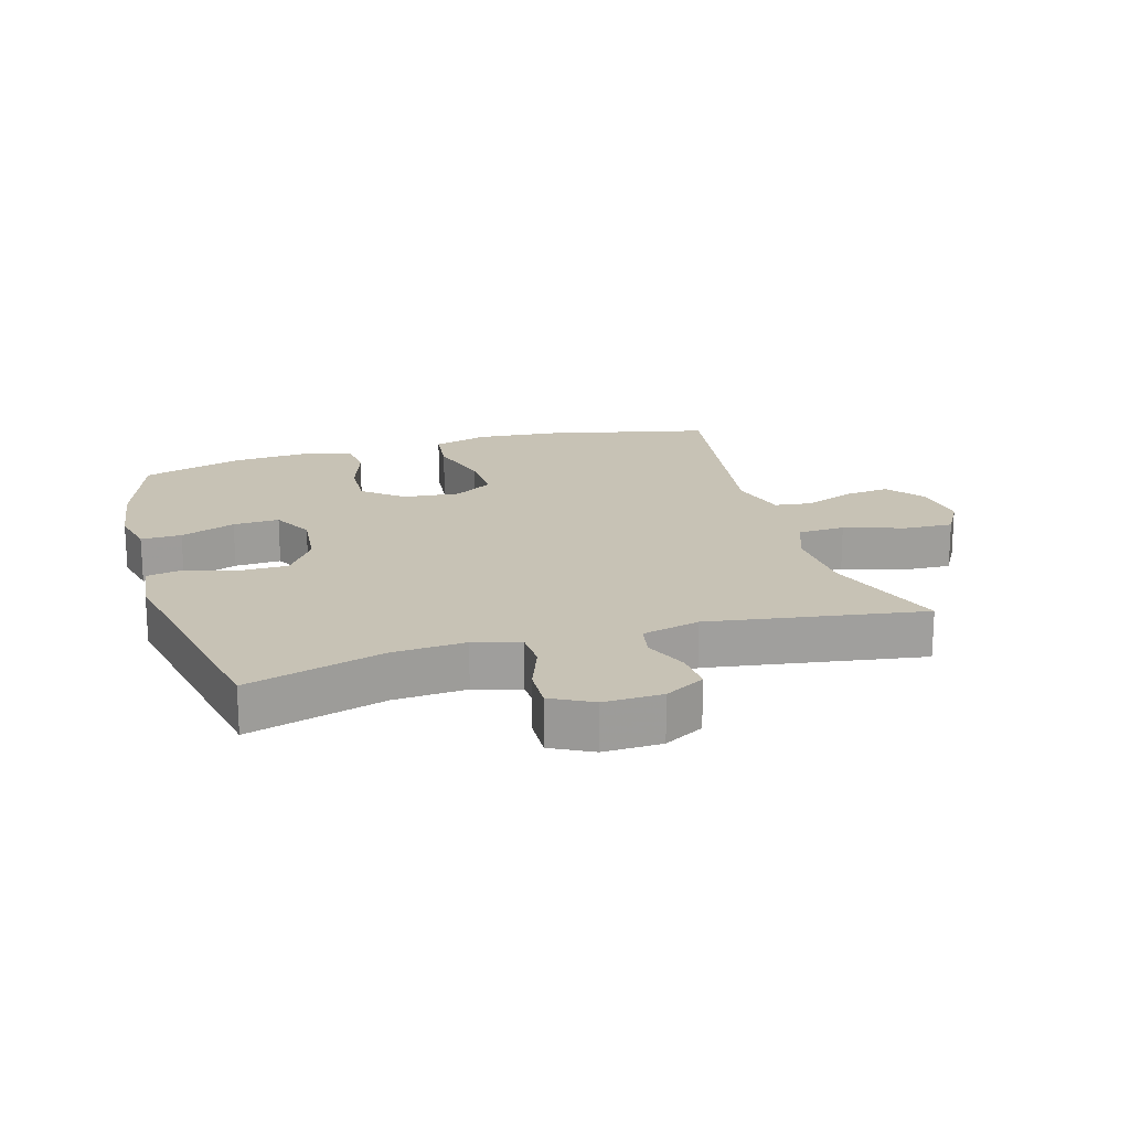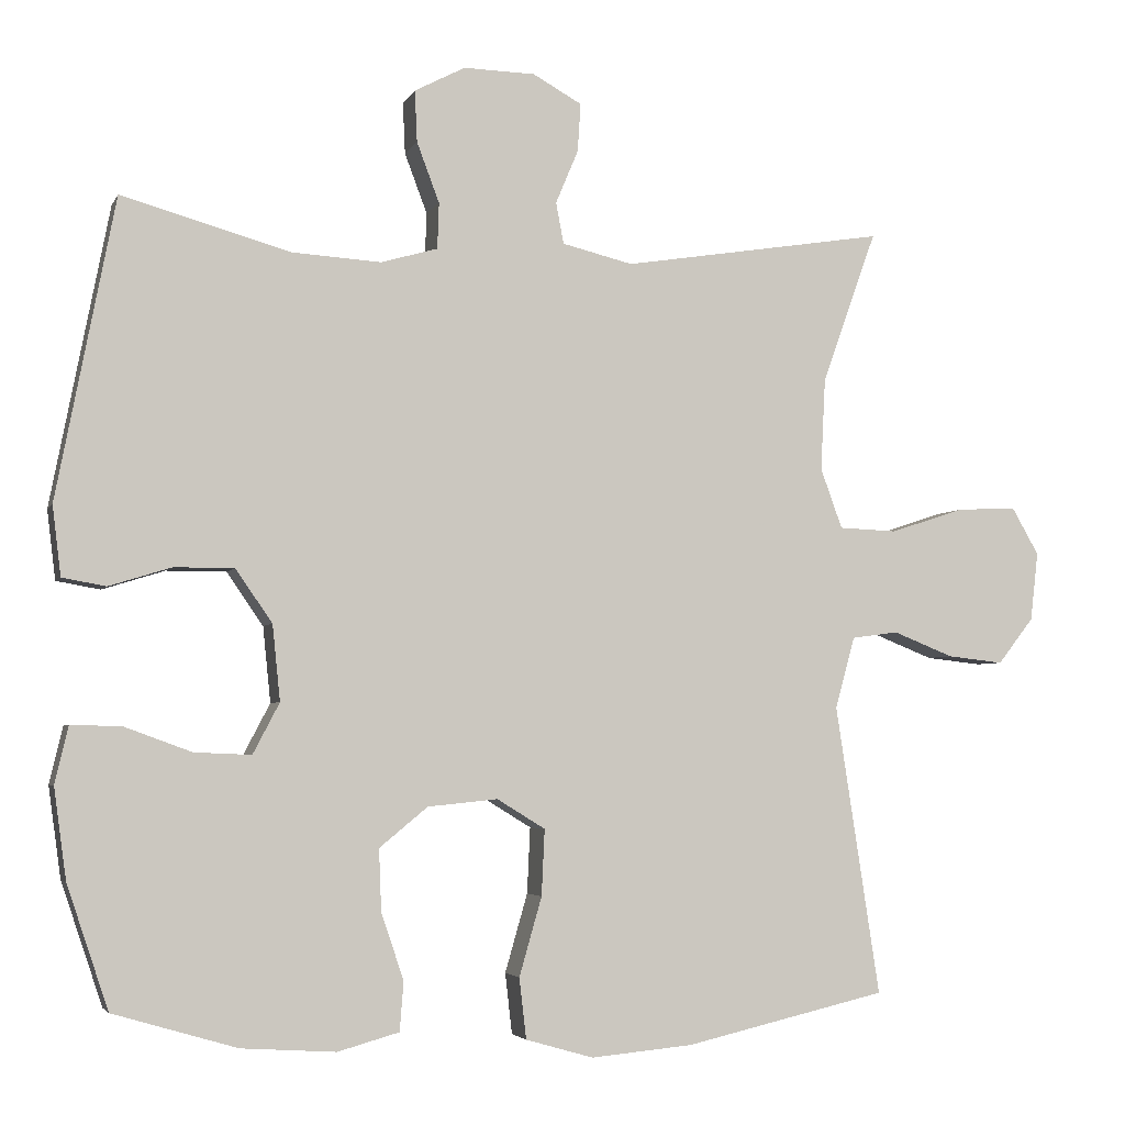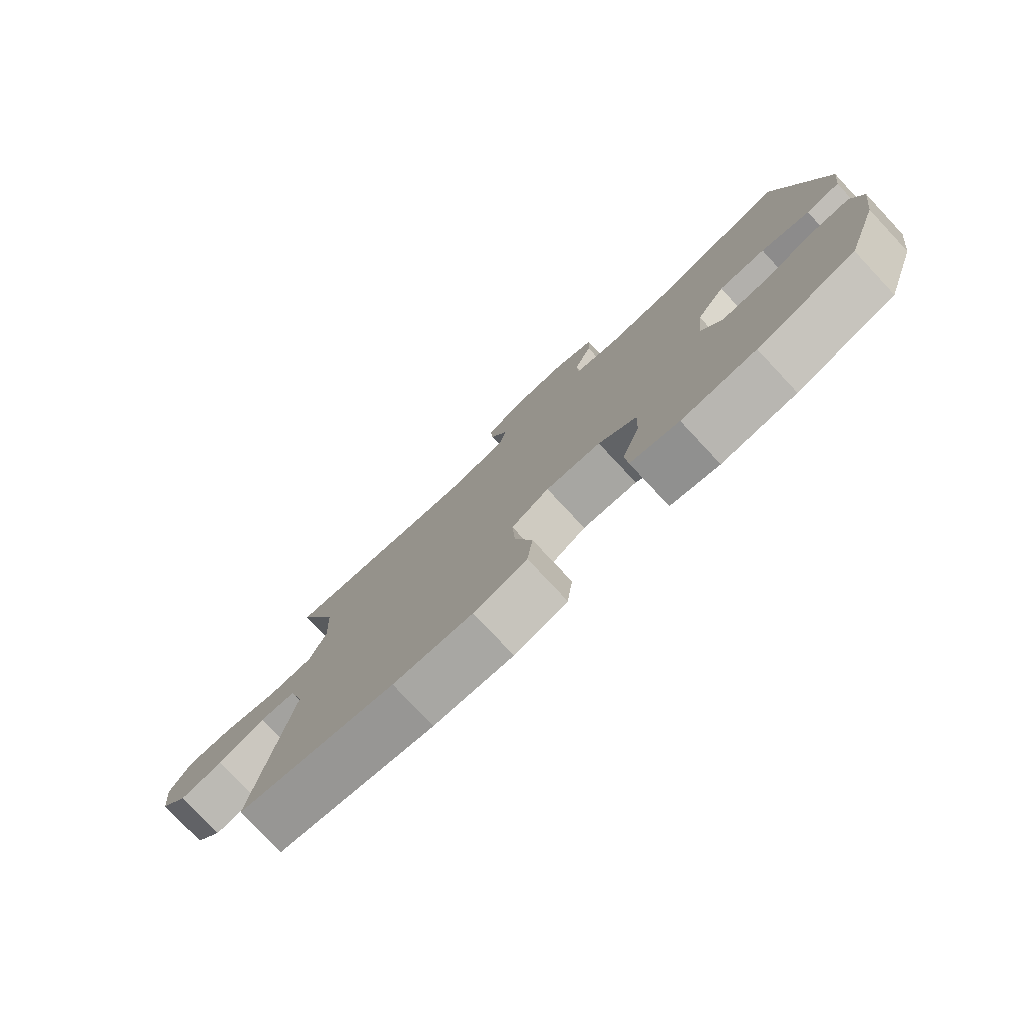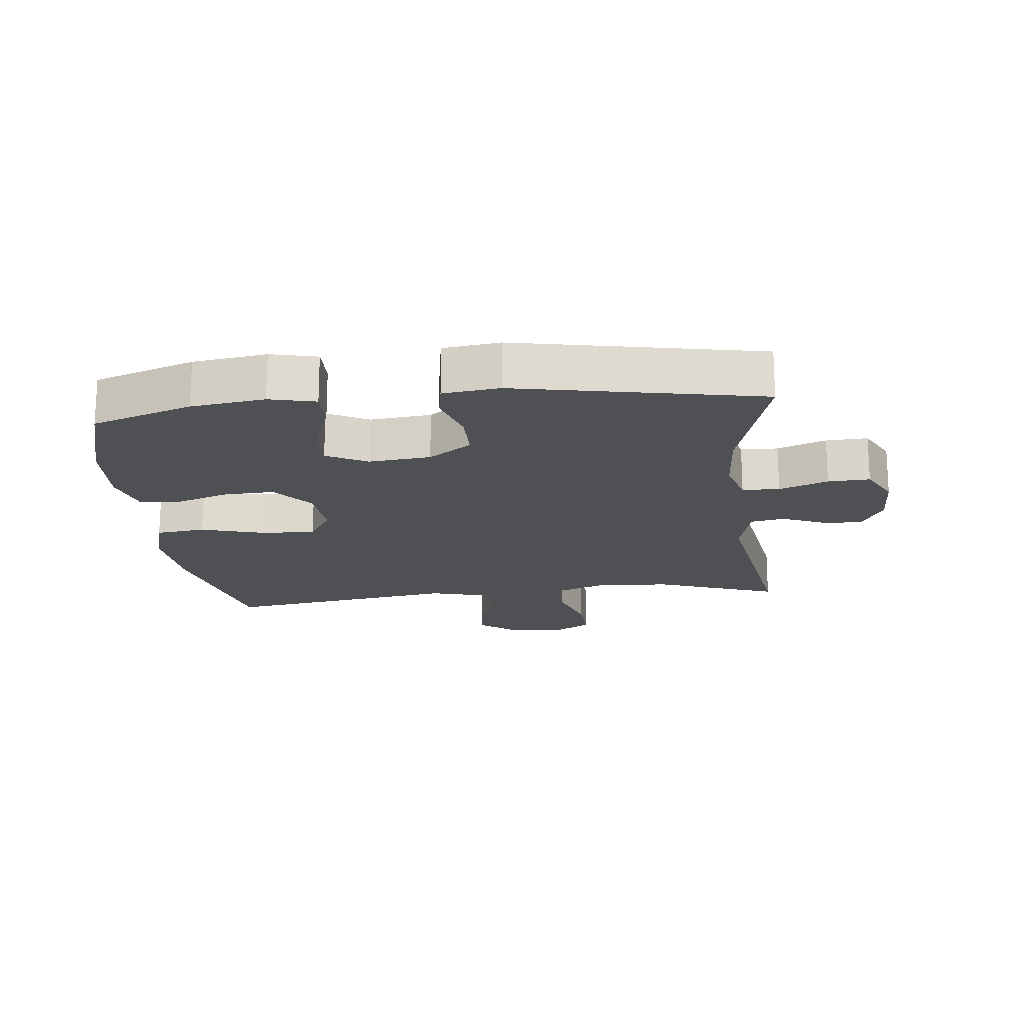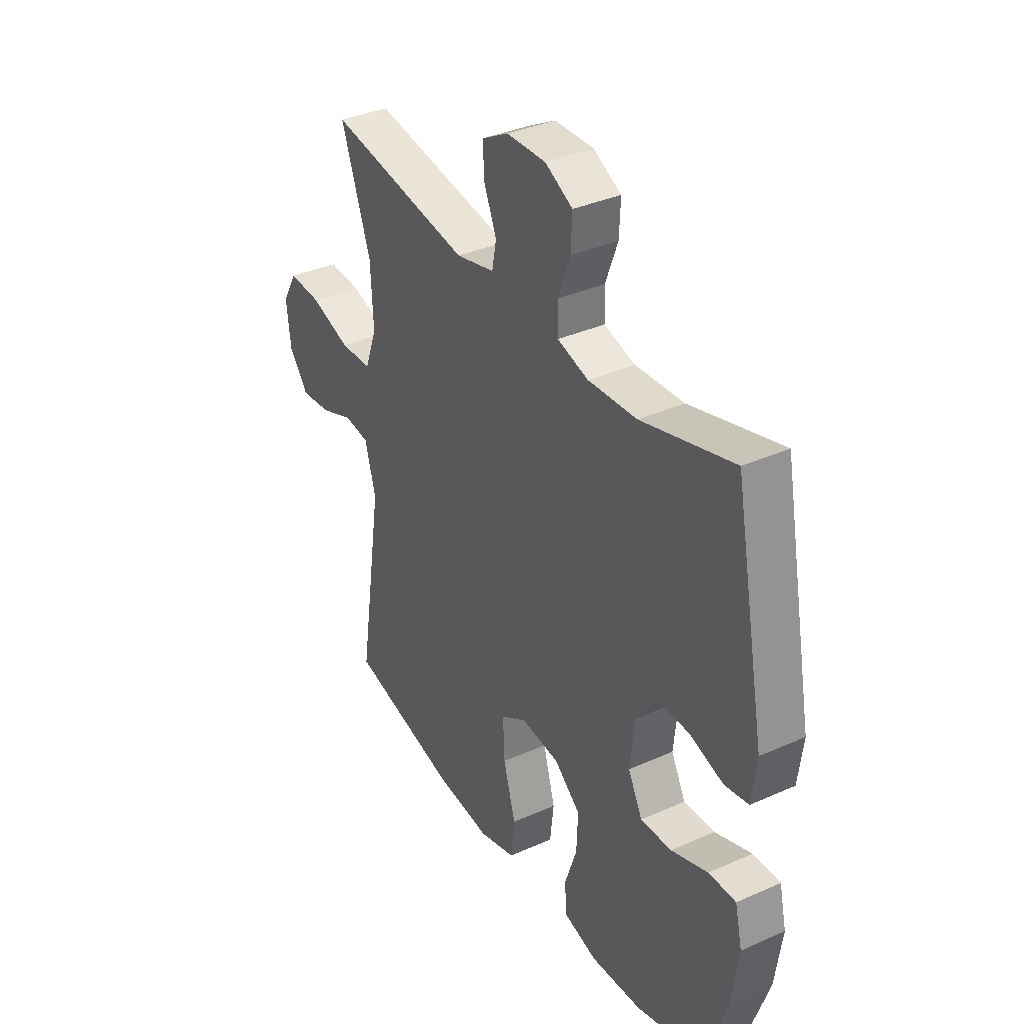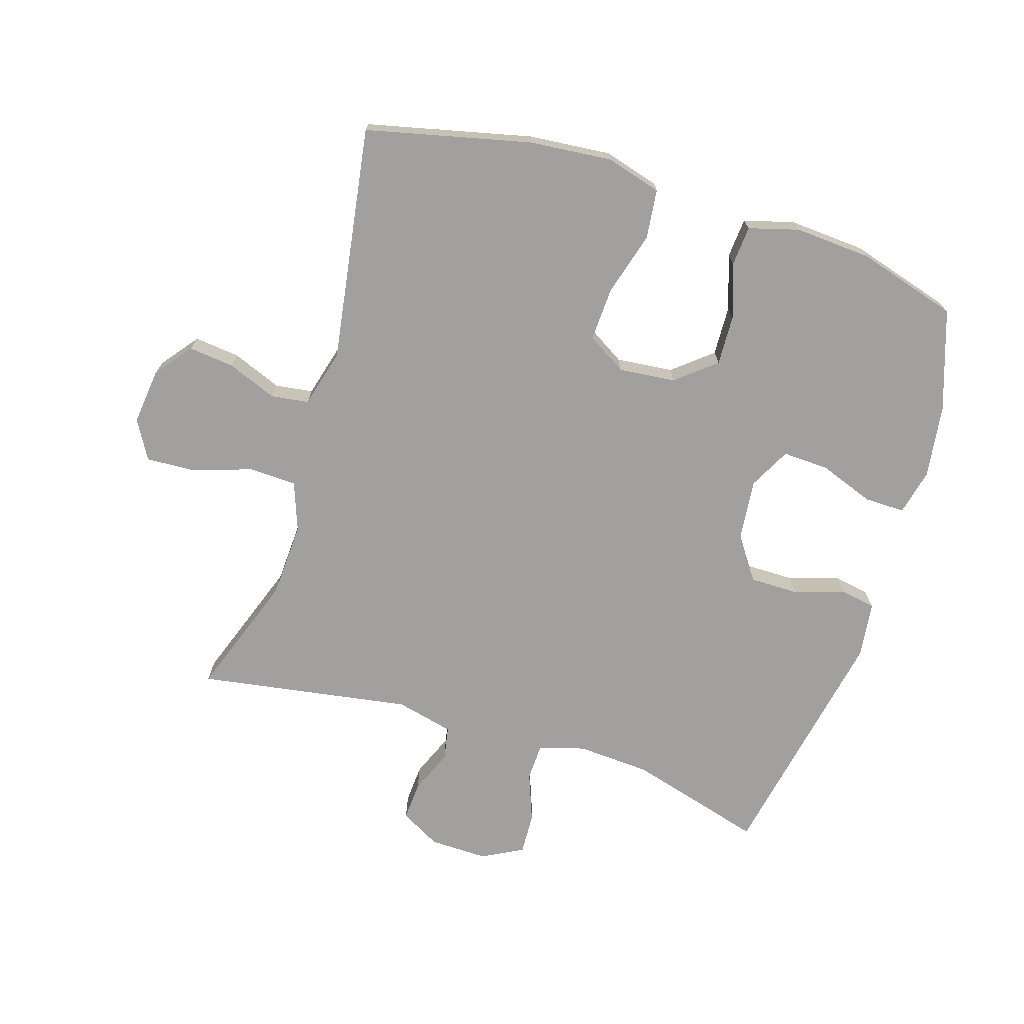
<metadata>
{"format":"obj","ext":"obj","renderer":"f3d","projection":"perspective","resolution":1024,"background":"white","views":[{"elev":19.0,"azim":-16.5,"up":"+Y"},{"elev":-3.9,"azim":-15.9,"up":"+Z"},{"elev":-78.7,"azim":-136.9,"up":"+Z"},{"elev":-18.5,"azim":-83.8,"up":"+Y"},{"elev":36.0,"azim":-120.3,"up":"+Z"},{"elev":-71.8,"azim":162.7,"up":"+Y"}]}
</metadata>
<code>
v 0.5 0.07 0.5
v 0.43 0.07 0.305
v 0.424 0.07 0.186
v 0.452 0.07 0.109
v 0.527 0.07 0.106
v 0.621 0.07 0.137
v 0.699 0.07 0.141
v 0.734 0.07 0.08
v 0.724 0.07 -0.008
v 0.678 0.07 -0.067
v 0.606 0.07 -0.059
v 0.528 0.07 -0.028
v 0.468 0.07 -0.036
v 0.443 0.07 -0.128
v 0.5 0.07 -0.5
v 0.24 0.07 -0.56
v 0.109 0.07 -0.572
v 0.022 0.07 -0.547
v 0.013 0.07 -0.469
v 0.042 0.07 -0.368
v 0.046 0.07 -0.283
v -0.016 0.07 -0.245
v -0.106 0.07 -0.254
v -0.168 0.07 -0.305
v -0.165 0.07 -0.384
v -0.136 0.07 -0.47
v -0.141 0.07 -0.533
v -0.22 0.07 -0.555
v -0.341 0.07 -0.547
v -0.5 0.07 -0.5
v -0.553 0.07 -0.342
v -0.569 0.07 -0.226
v -0.552 0.07 -0.153
v -0.488 0.07 -0.154
v -0.401 0.07 -0.186
v -0.328 0.07 -0.189
v -0.294 0.07 -0.124
v -0.304 0.07 -0.027
v -0.351 0.07 0.041
v -0.428 0.07 0.041
v -0.508 0.07 0.016
v -0.564 0.07 0.026
v -0.575 0.07 0.115
v -0.5 0.07 0.5
v -0.284 0.07 0.439
v -0.169 0.07 0.432
v -0.096 0.07 0.453
v -0.094 0.07 0.512
v -0.123 0.07 0.589
v -0.126 0.07 0.655
v -0.061 0.07 0.689
v 0.031 0.07 0.687
v 0.094 0.07 0.652
v 0.09 0.07 0.59
v 0.061 0.07 0.521
v 0.071 0.07 0.468
v 0.162 0.07 0.446
v 0.5 0 0.5
v 0.43 0 0.305
v 0.424 0 0.186
v 0.452 0 0.109
v 0.527 0 0.106
v 0.621 0 0.137
v 0.699 0 0.141
v 0.734 0 0.08
v 0.724 0 -0.008
v 0.678 0 -0.067
v 0.606 0 -0.059
v 0.528 0 -0.028
v 0.468 0 -0.036
v 0.443 0 -0.128
v 0.5 0 -0.5
v 0.24 0 -0.56
v 0.109 0 -0.572
v 0.022 0 -0.547
v 0.013 0 -0.469
v 0.042 0 -0.368
v 0.046 0 -0.283
v -0.016 0 -0.245
v -0.106 0 -0.254
v -0.168 0 -0.305
v -0.165 0 -0.384
v -0.136 0 -0.47
v -0.141 0 -0.533
v -0.22 0 -0.555
v -0.341 0 -0.547
v -0.5 0 -0.5
v -0.553 0 -0.342
v -0.569 0 -0.226
v -0.552 0 -0.153
v -0.488 0 -0.154
v -0.401 0 -0.186
v -0.328 0 -0.189
v -0.294 0 -0.124
v -0.304 0 -0.027
v -0.351 0 0.041
v -0.428 0 0.041
v -0.508 0 0.016
v -0.564 0 0.026
v -0.575 0 0.115
v -0.5 0 0.5
v -0.284 0 0.439
v -0.169 0 0.432
v -0.096 0 0.453
v -0.094 0 0.512
v -0.123 0 0.589
v -0.126 0 0.655
v -0.061 0 0.689
v 0.031 0 0.687
v 0.094 0 0.652
v 0.09 0 0.59
v 0.061 0 0.521
v 0.071 0 0.468
v 0.162 0 0.446
f 52 53 54 55
f 50 51 52 55
f 48 49 50 55
f 47 48 55 56
f 46 47 56 57
f 42 43 44 45
f 40 41 42 45
f 39 40 45 46
f 38 39 46 57
f 32 33 34 35
f 32 35 36
f 31 32 36
f 30 31 36
f 29 30 36
f 28 29 36 37
f 25 26 27 28
f 24 25 28 37
f 17 18 19 20
f 17 20 21
f 14 15 16 17
f 13 14 17 21
f 9 10 11 12
f 7 8 9 12
f 5 6 7 12
f 4 5 12 13
f 3 4 13 21
f 38 57 1 2
f 23 24 37 38
f 22 23 38 2
f 2 3 21 22
f 112 111 110 109
f 112 109 108 107
f 112 107 106 105
f 113 112 105 104
f 114 113 104 103
f 102 101 100 99
f 102 99 98 97
f 103 102 97 96
f 114 103 96 95
f 92 91 90 89
f 93 92 89
f 93 89 88
f 93 88 87
f 93 87 86
f 94 93 86 85
f 85 84 83 82
f 94 85 82 81
f 77 76 75 74
f 78 77 74
f 74 73 72 71
f 78 74 71 70
f 69 68 67 66
f 69 66 65 64
f 69 64 63 62
f 70 69 62 61
f 78 70 61 60
f 59 58 114 95
f 95 94 81 80
f 59 95 80 79
f 79 78 60 59
f 1 58 59 2
f 2 59 60 3
f 3 60 61 4
f 4 61 62 5
f 5 62 63 6
f 6 63 64 7
f 7 64 65 8
f 8 65 66 9
f 9 66 67 10
f 10 67 68 11
f 11 68 69 12
f 12 69 70 13
f 13 70 71 14
f 14 71 72 15
f 15 72 73 16
f 16 73 74 17
f 17 74 75 18
f 18 75 76 19
f 19 76 77 20
f 20 77 78 21
f 21 78 79 22
f 22 79 80 23
f 23 80 81 24
f 24 81 82 25
f 25 82 83 26
f 26 83 84 27
f 27 84 85 28
f 28 85 86 29
f 29 86 87 30
f 30 87 88 31
f 31 88 89 32
f 32 89 90 33
f 33 90 91 34
f 34 91 92 35
f 35 92 93 36
f 36 93 94 37
f 37 94 95 38
f 38 95 96 39
f 39 96 97 40
f 40 97 98 41
f 41 98 99 42
f 42 99 100 43
f 43 100 101 44
f 44 101 102 45
f 45 102 103 46
f 46 103 104 47
f 47 104 105 48
f 48 105 106 49
f 49 106 107 50
f 50 107 108 51
f 51 108 109 52
f 52 109 110 53
f 53 110 111 54
f 54 111 112 55
f 55 112 113 56
f 56 113 114 57
f 57 114 58 1

</code>
